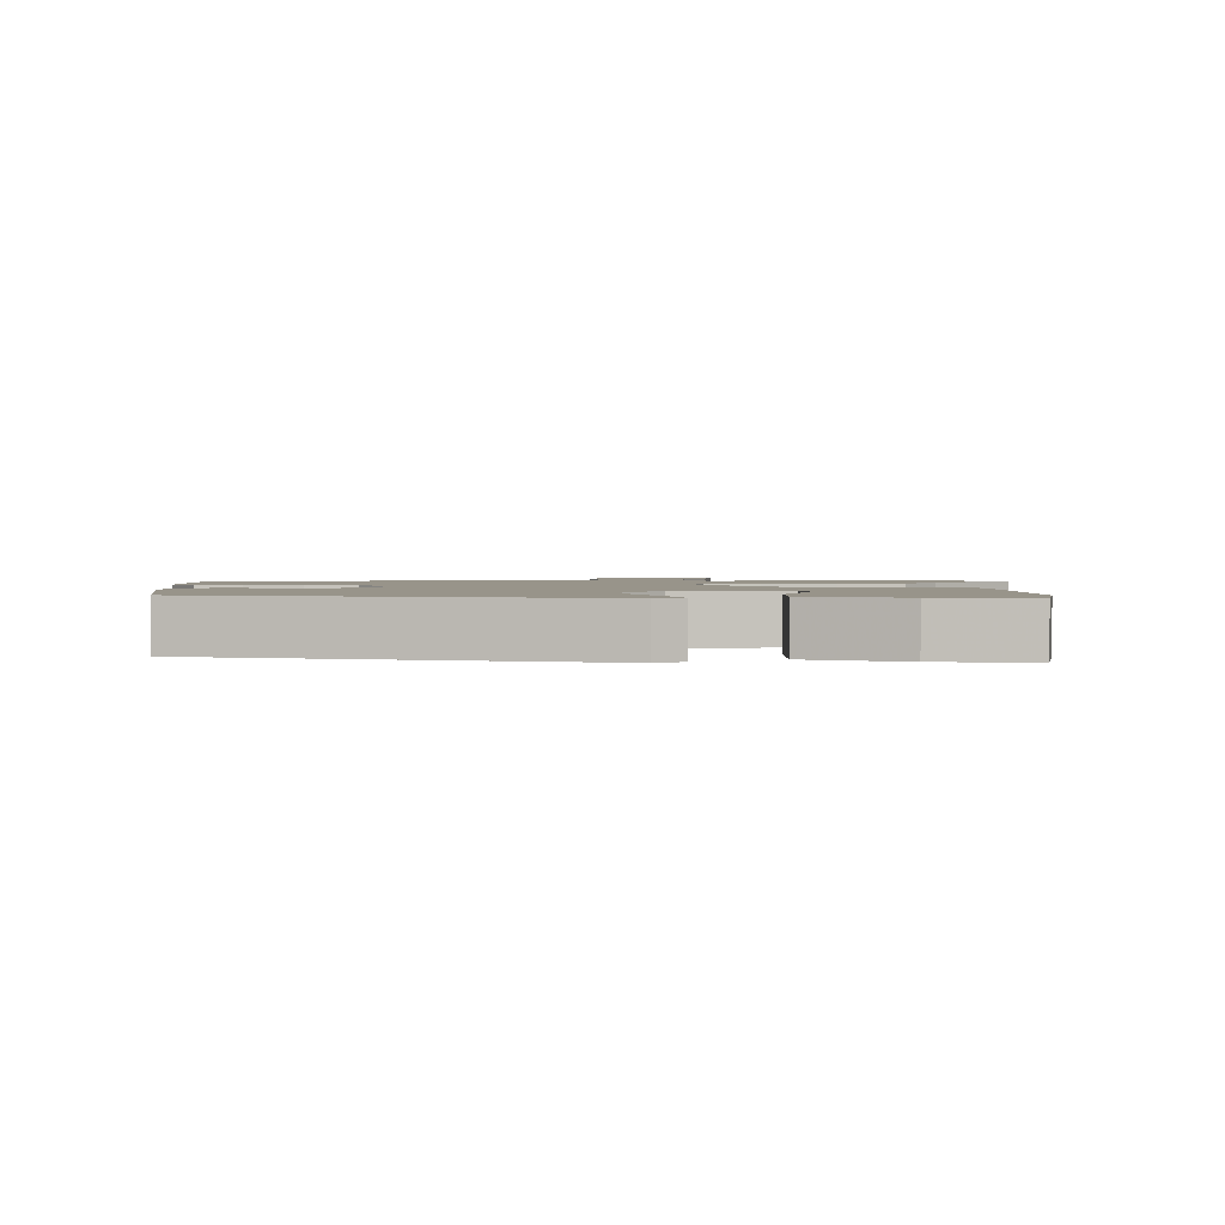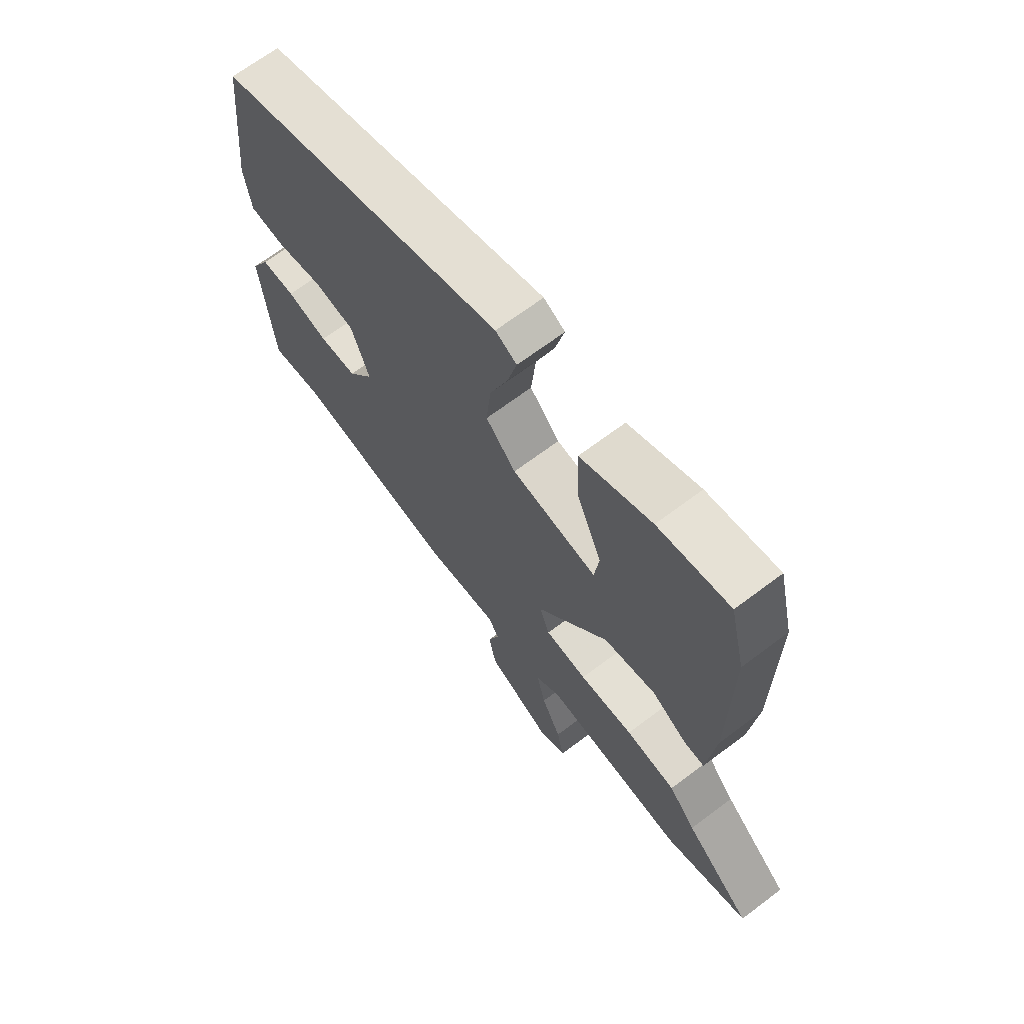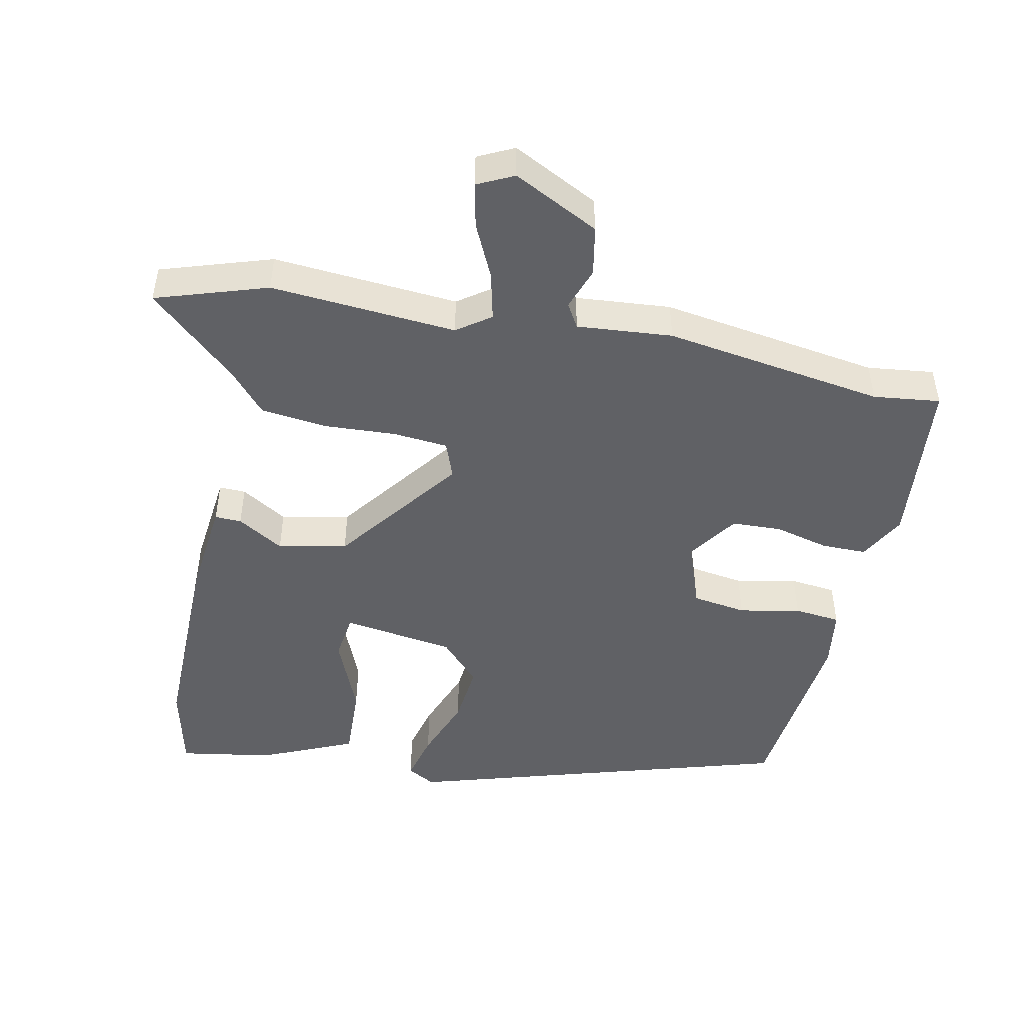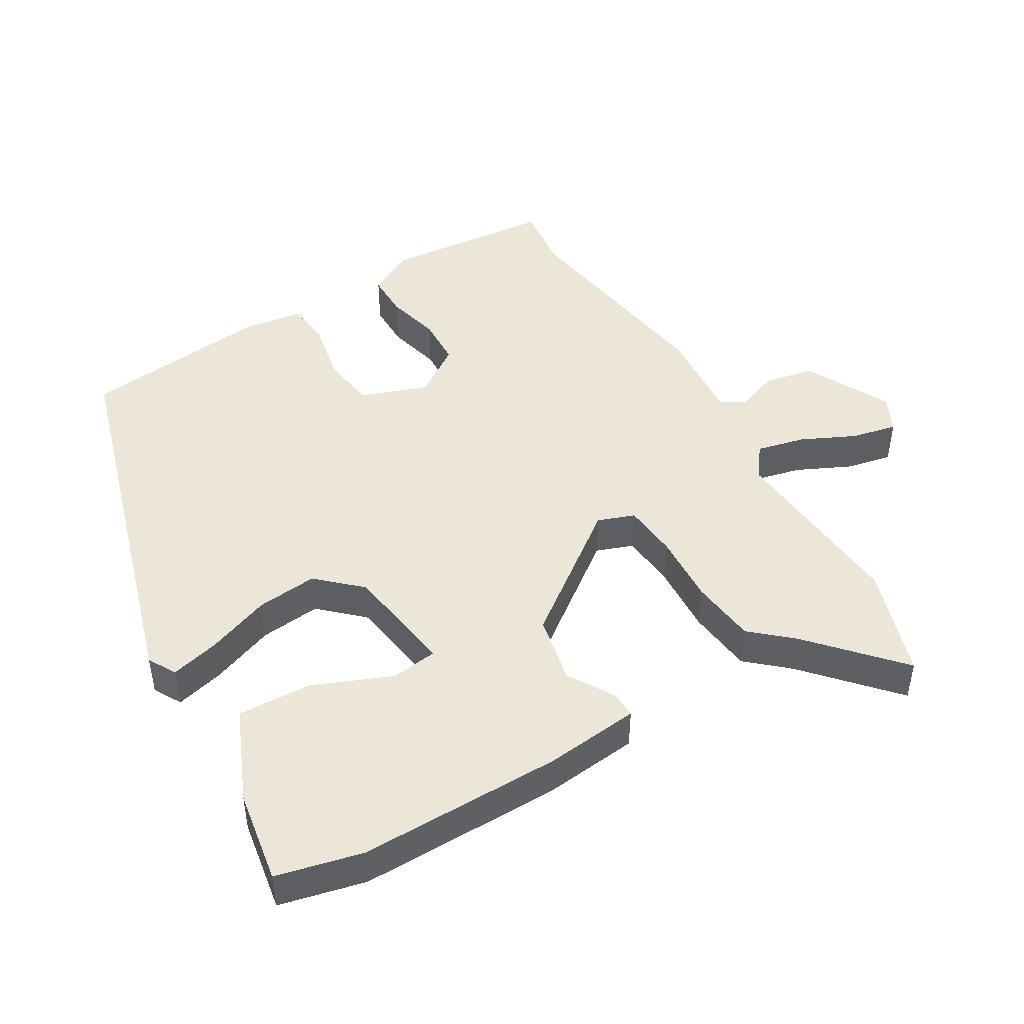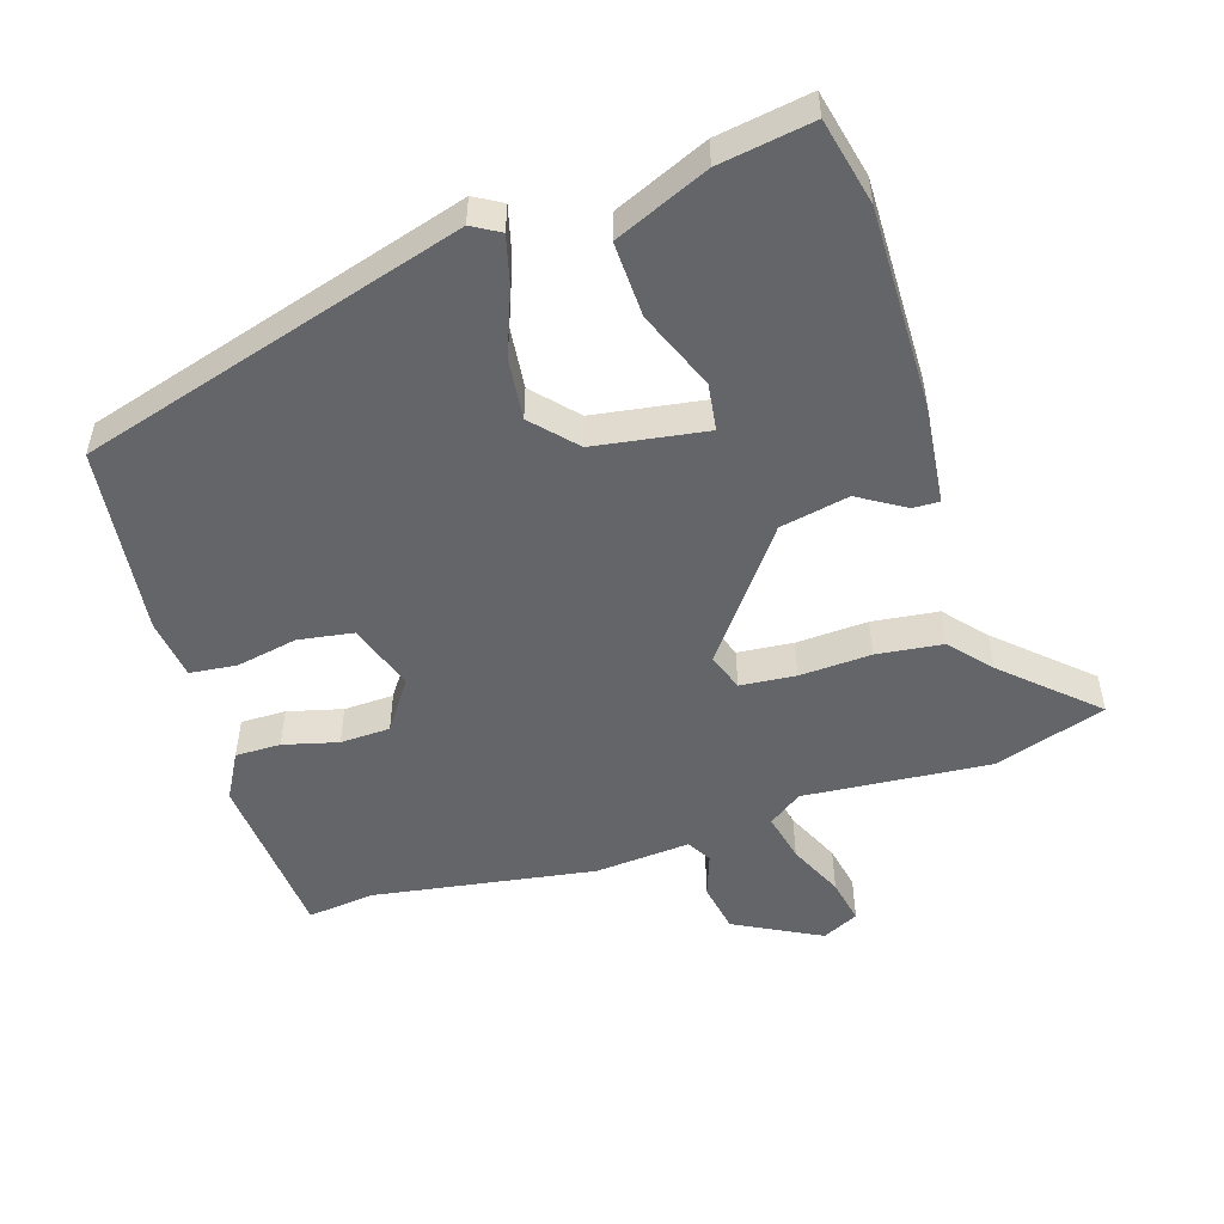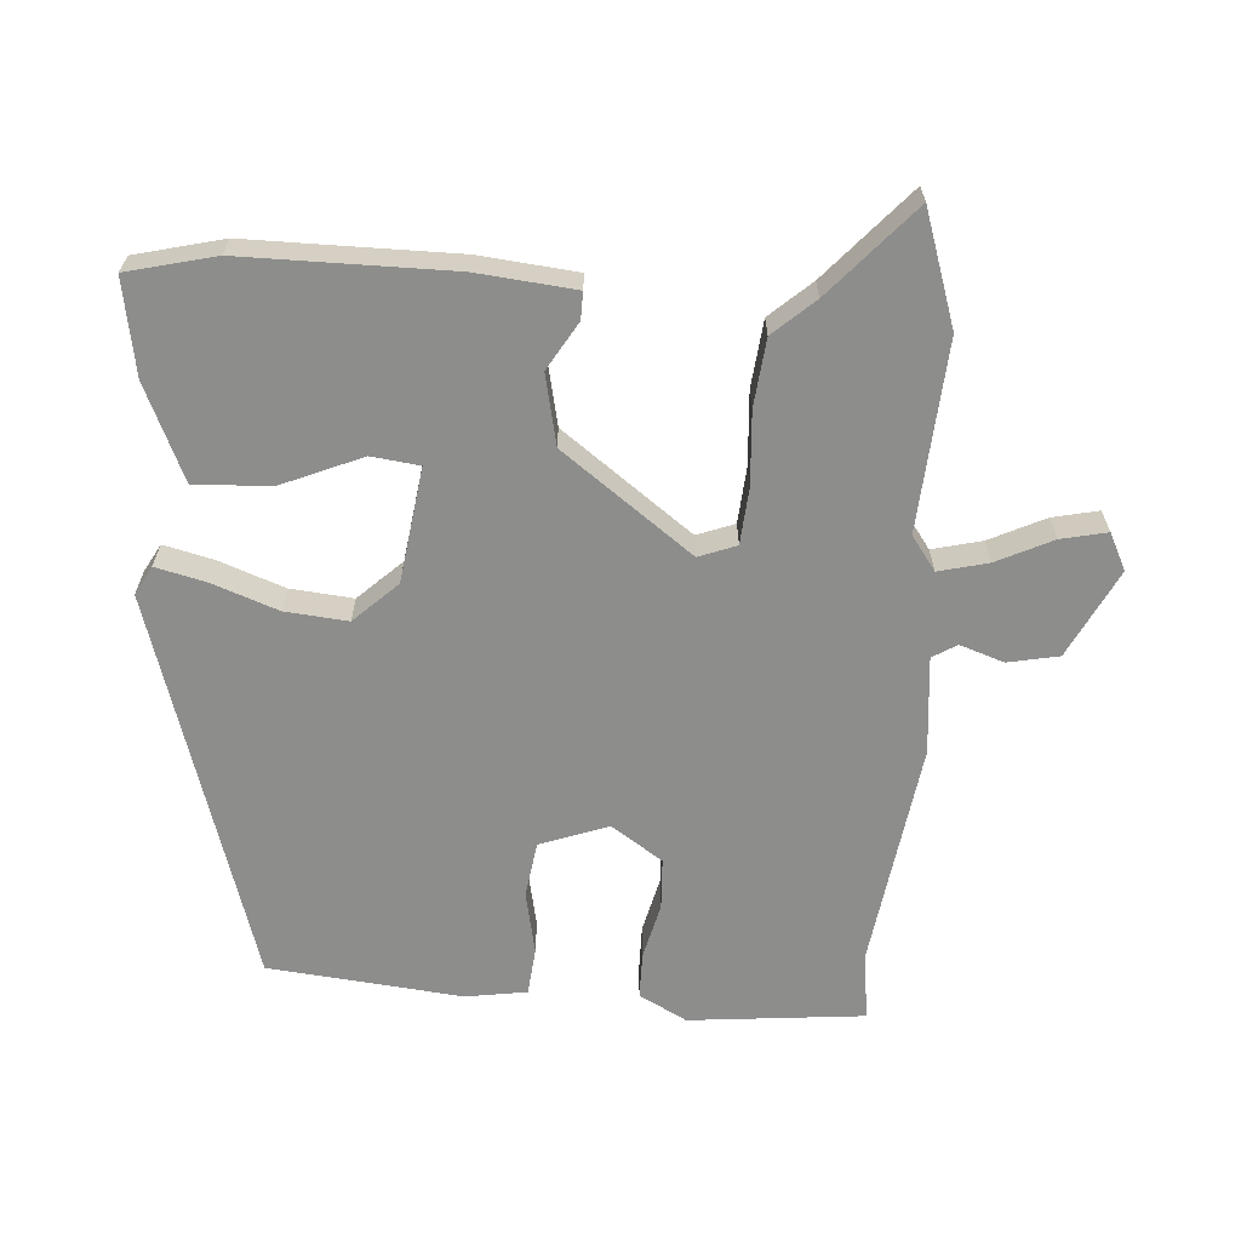
<metadata>
{"format":"obj","ext":"obj","renderer":"f3d","projection":"perspective","resolution":1024,"background":"white","views":[{"elev":1.8,"azim":-2.5,"up":"+Y"},{"elev":67.7,"azim":52.9,"up":"+Z"},{"elev":-47.9,"azim":168.2,"up":"+Y"},{"elev":46.4,"azim":59.3,"up":"+Y"},{"elev":-51.6,"azim":17.1,"up":"+Y"},{"elev":-64.4,"azim":86.4,"up":"+Y"}]}
</metadata>
<code>
v -0.426 0.07 -0.491
v -0.524 0.07 -0.503
v -0.547 0.07 -0.252
v -0.51 0.07 -0.184
v -0.444 0.07 -0.184
v -0.364 0.07 -0.204
v -0.291 0.07 -0.201
v -0.241 0.07 -0.128
v -0.276 0.07 -0.03
v -0.356 0.07 -0.018
v -0.446 0.07 -0.036
v -0.514 0.07 -0.029
v -0.527 0.07 0.059
v -0.497 0.07 0.337
v 0.064 0.07 0.506
v 0.105 0.07 0.483
v 0.087 0.07 0.411
v 0.052 0.07 0.317
v 0.043 0.07 0.227
v 0.101 0.07 0.165
v 0.266 0.07 0.141
v 0.275 0.07 0.21
v 0.227 0.07 0.325
v 0.222 0.07 0.435
v 0.359 0.07 0.495
v 0.496 0.07 0.518
v 0.526 0.07 0.392
v 0.524 0.07 0.093
v 0.509 0.07 -0.048
v 0.47 0.07 -0.047
v 0.402 0.07 -0.006
v 0.301 0.07 -0.027
v 0.162 0.07 -0.212
v 0.182 0.07 -0.266
v 0.263 0.07 -0.273
v 0.368 0.07 -0.267
v 0.465 0.07 -0.278
v 0.517 0.07 -0.337
v 0.646 0.07 -0.453
v 0.483 0.07 -0.506
v 0.21 0.07 -0.485
v 0.161 0.07 -0.52
v 0.178 0.07 -0.591
v 0.216 0.07 -0.671
v 0.23 0.07 -0.737
v 0.177 0.07 -0.763
v 0.051 0.07 -0.699
v 0.037 0.07 -0.626
v 0.059 0.07 -0.563
v 0.038 0.07 -0.528
v -0.102 0.07 -0.54
v -0.426 0 -0.491
v -0.524 0 -0.503
v -0.547 0 -0.252
v -0.51 0 -0.184
v -0.444 0 -0.184
v -0.364 0 -0.204
v -0.291 0 -0.201
v -0.241 0 -0.128
v -0.276 0 -0.03
v -0.356 0 -0.018
v -0.446 0 -0.036
v -0.514 0 -0.029
v -0.527 0 0.059
v -0.497 0 0.337
v 0.064 0 0.506
v 0.105 0 0.483
v 0.087 0 0.411
v 0.052 0 0.317
v 0.043 0 0.227
v 0.101 0 0.165
v 0.266 0 0.141
v 0.275 0 0.21
v 0.227 0 0.325
v 0.222 0 0.435
v 0.359 0 0.495
v 0.496 0 0.518
v 0.526 0 0.392
v 0.524 0 0.093
v 0.509 0 -0.048
v 0.47 0 -0.047
v 0.402 0 -0.006
v 0.301 0 -0.027
v 0.162 0 -0.212
v 0.182 0 -0.266
v 0.263 0 -0.273
v 0.368 0 -0.267
v 0.465 0 -0.278
v 0.517 0 -0.337
v 0.646 0 -0.453
v 0.483 0 -0.506
v 0.21 0 -0.485
v 0.161 0 -0.52
v 0.178 0 -0.591
v 0.216 0 -0.671
v 0.23 0 -0.737
v 0.177 0 -0.763
v 0.051 0 -0.699
v 0.037 0 -0.626
v 0.059 0 -0.563
v 0.038 0 -0.528
v -0.102 0 -0.54
f 50 51 1
f 46 47 48 49
f 44 45 46 49
f 43 44 49 50
f 42 43 50
f 41 42 50 1
f 38 39 40 41
f 35 36 37 38
f 34 35 38 41
f 33 34 41 1
f 28 29 30 31
f 28 31 32
f 27 28 32
f 22 23 24 25
f 21 22 25 26
f 15 16 17 18
f 15 18 19
f 14 15 19
f 13 14 19 20
f 10 11 12 13
f 9 10 13 20
f 3 4 5 6
f 3 6 7
f 2 3 7
f 1 2 7
f 33 1 7 8
f 21 26 27 32
f 20 21 32 33
f 8 9 20 33
f 52 102 101
f 100 99 98 97
f 100 97 96 95
f 101 100 95 94
f 101 94 93
f 52 101 93 92
f 92 91 90 89
f 89 88 87 86
f 92 89 86 85
f 52 92 85 84
f 82 81 80 79
f 83 82 79
f 83 79 78
f 76 75 74 73
f 77 76 73 72
f 69 68 67 66
f 70 69 66
f 70 66 65
f 71 70 65 64
f 64 63 62 61
f 71 64 61 60
f 57 56 55 54
f 58 57 54
f 58 54 53
f 58 53 52
f 59 58 52 84
f 83 78 77 72
f 84 83 72 71
f 84 71 60 59
f 1 52 53 2
f 2 53 54 3
f 3 54 55 4
f 4 55 56 5
f 5 56 57 6
f 6 57 58 7
f 7 58 59 8
f 8 59 60 9
f 9 60 61 10
f 10 61 62 11
f 11 62 63 12
f 12 63 64 13
f 13 64 65 14
f 14 65 66 15
f 15 66 67 16
f 16 67 68 17
f 17 68 69 18
f 18 69 70 19
f 19 70 71 20
f 20 71 72 21
f 21 72 73 22
f 22 73 74 23
f 23 74 75 24
f 24 75 76 25
f 25 76 77 26
f 26 77 78 27
f 27 78 79 28
f 28 79 80 29
f 29 80 81 30
f 30 81 82 31
f 31 82 83 32
f 32 83 84 33
f 33 84 85 34
f 34 85 86 35
f 35 86 87 36
f 36 87 88 37
f 37 88 89 38
f 38 89 90 39
f 39 90 91 40
f 40 91 92 41
f 41 92 93 42
f 42 93 94 43
f 43 94 95 44
f 44 95 96 45
f 45 96 97 46
f 46 97 98 47
f 47 98 99 48
f 48 99 100 49
f 49 100 101 50
f 50 101 102 51
f 51 102 52 1

</code>
